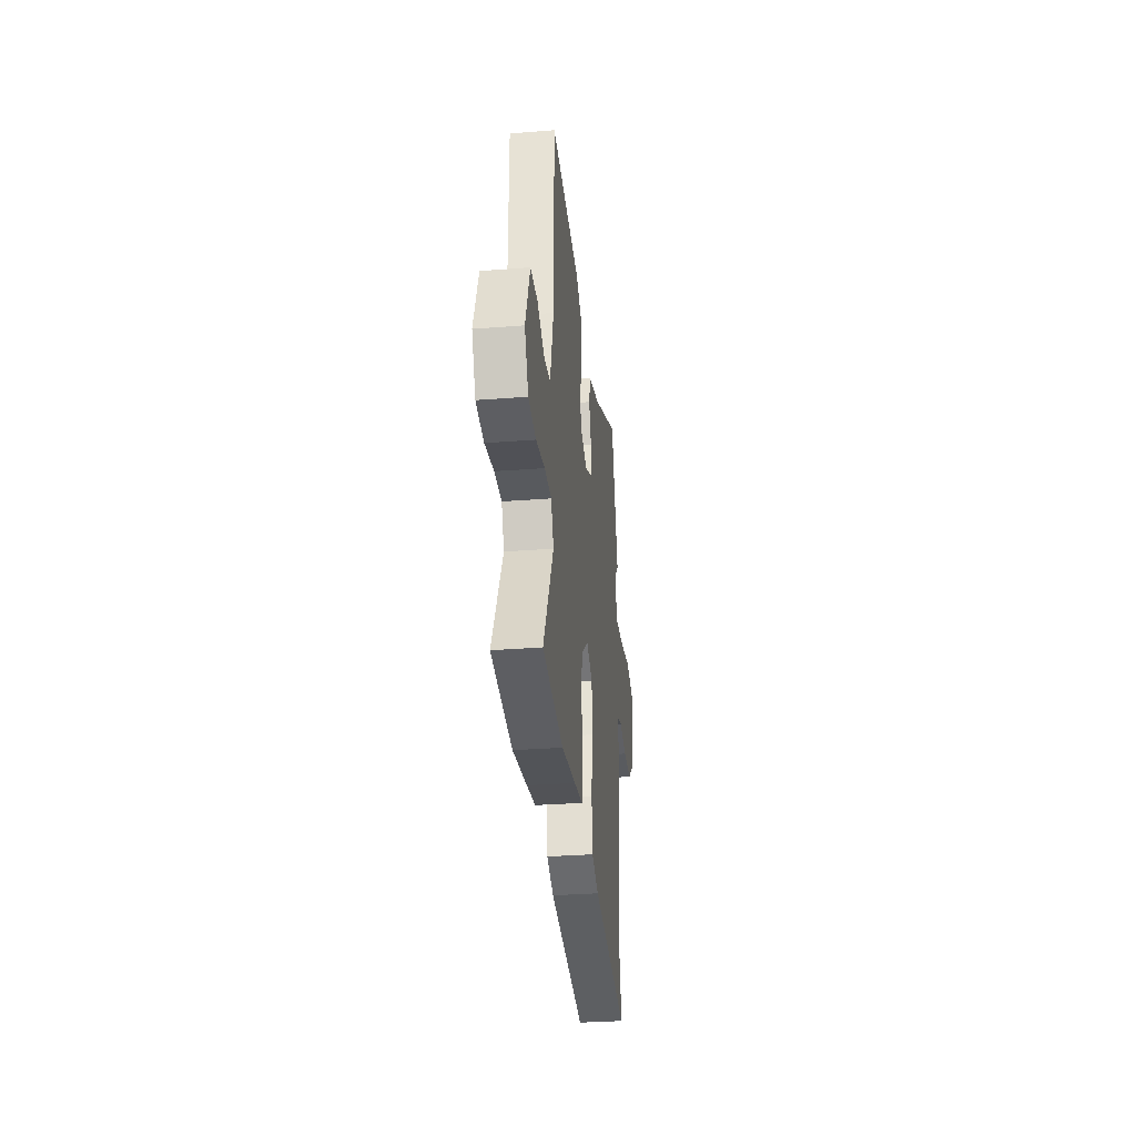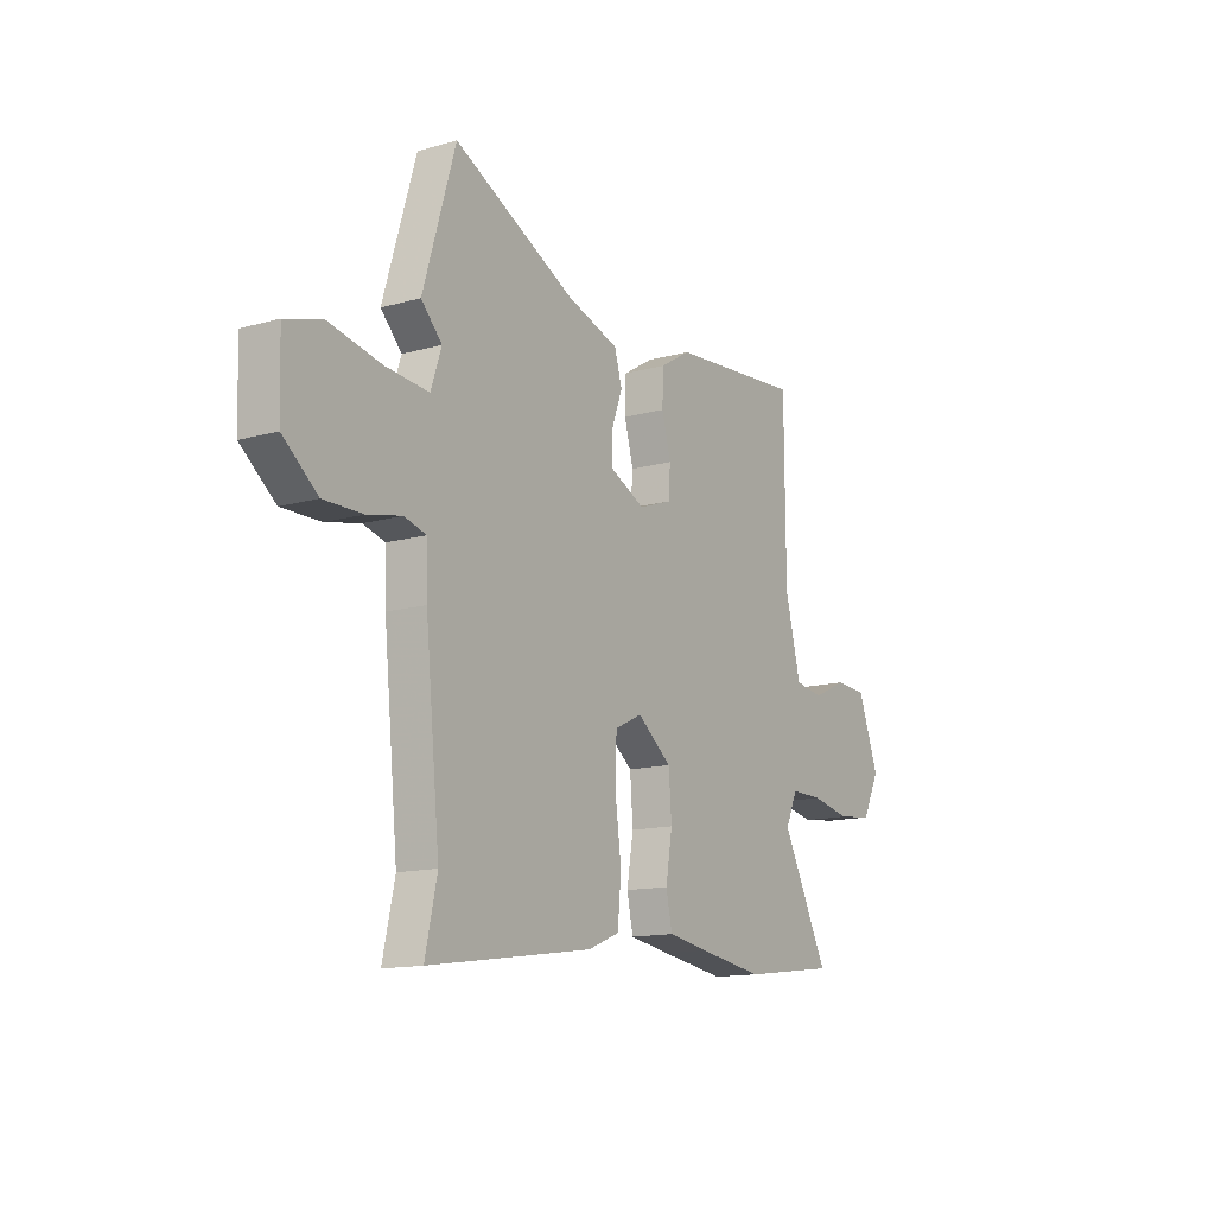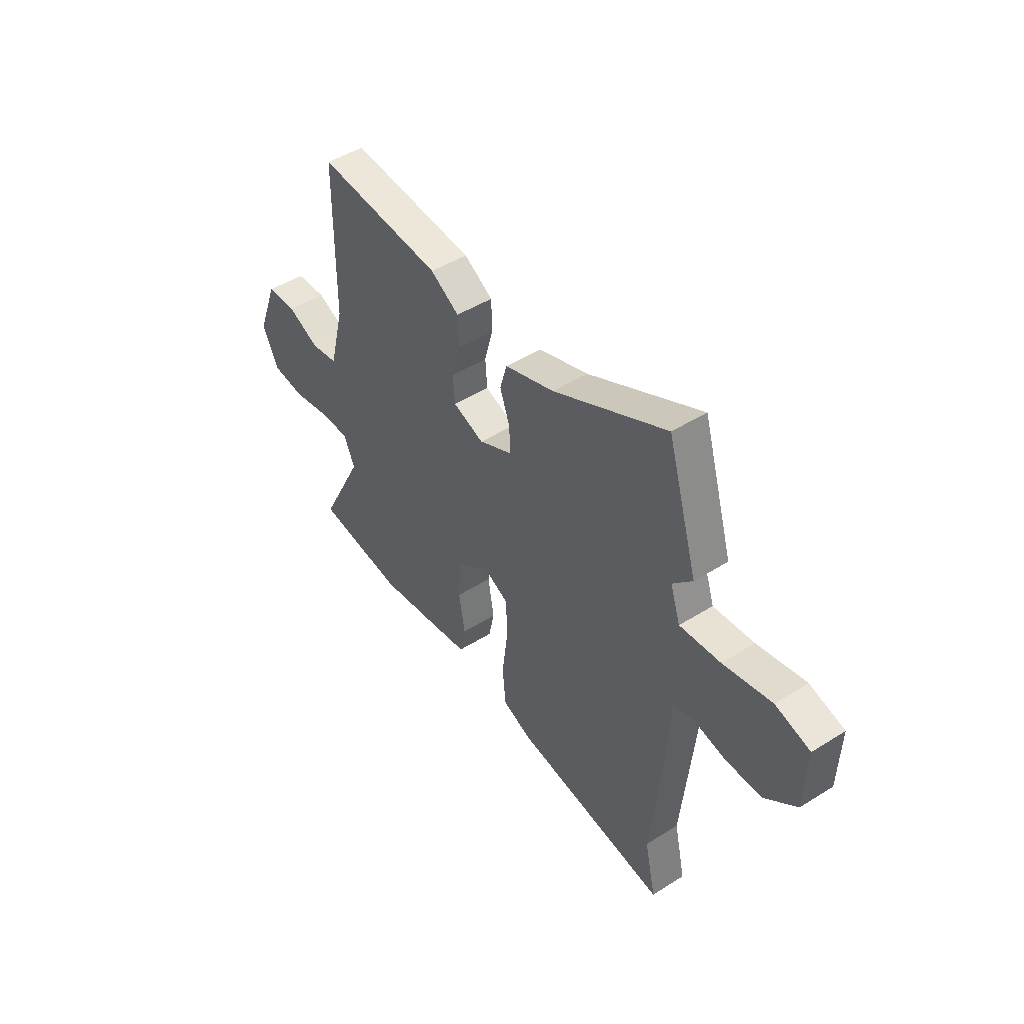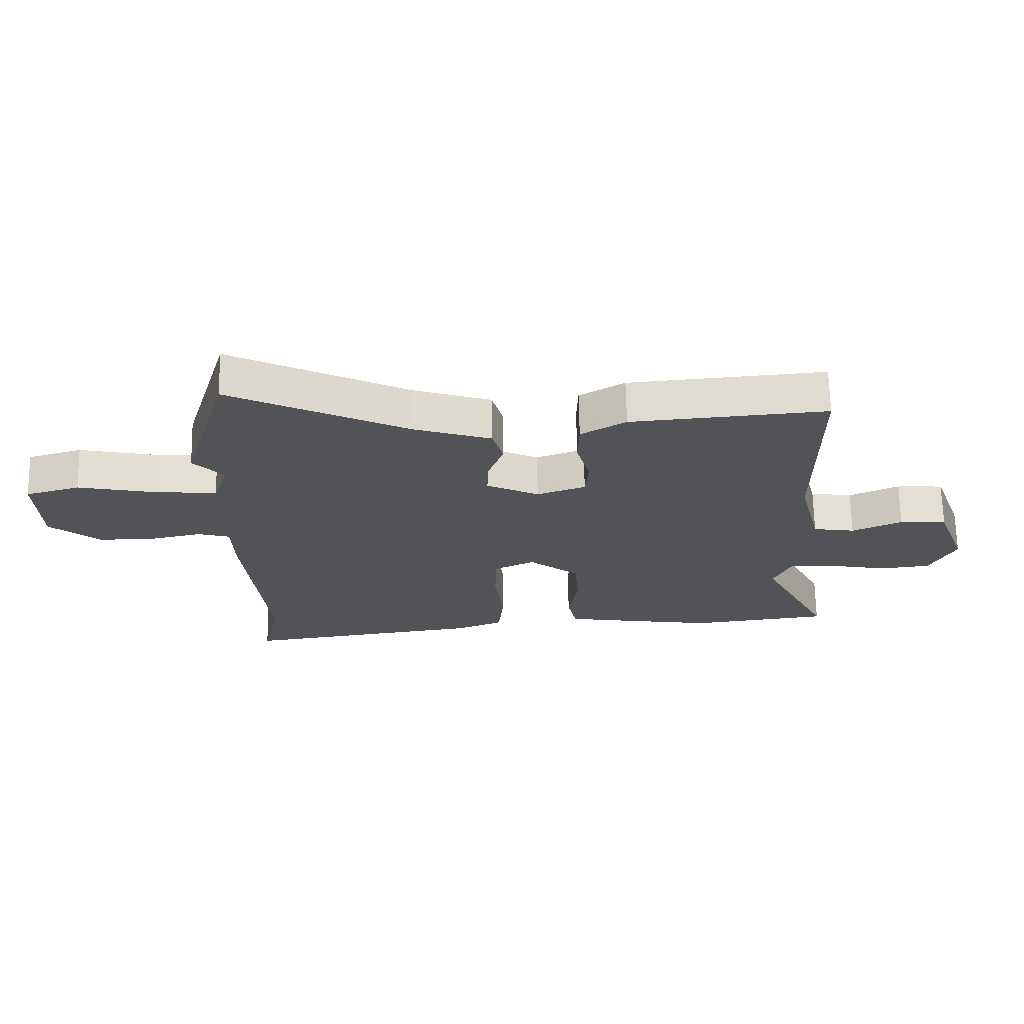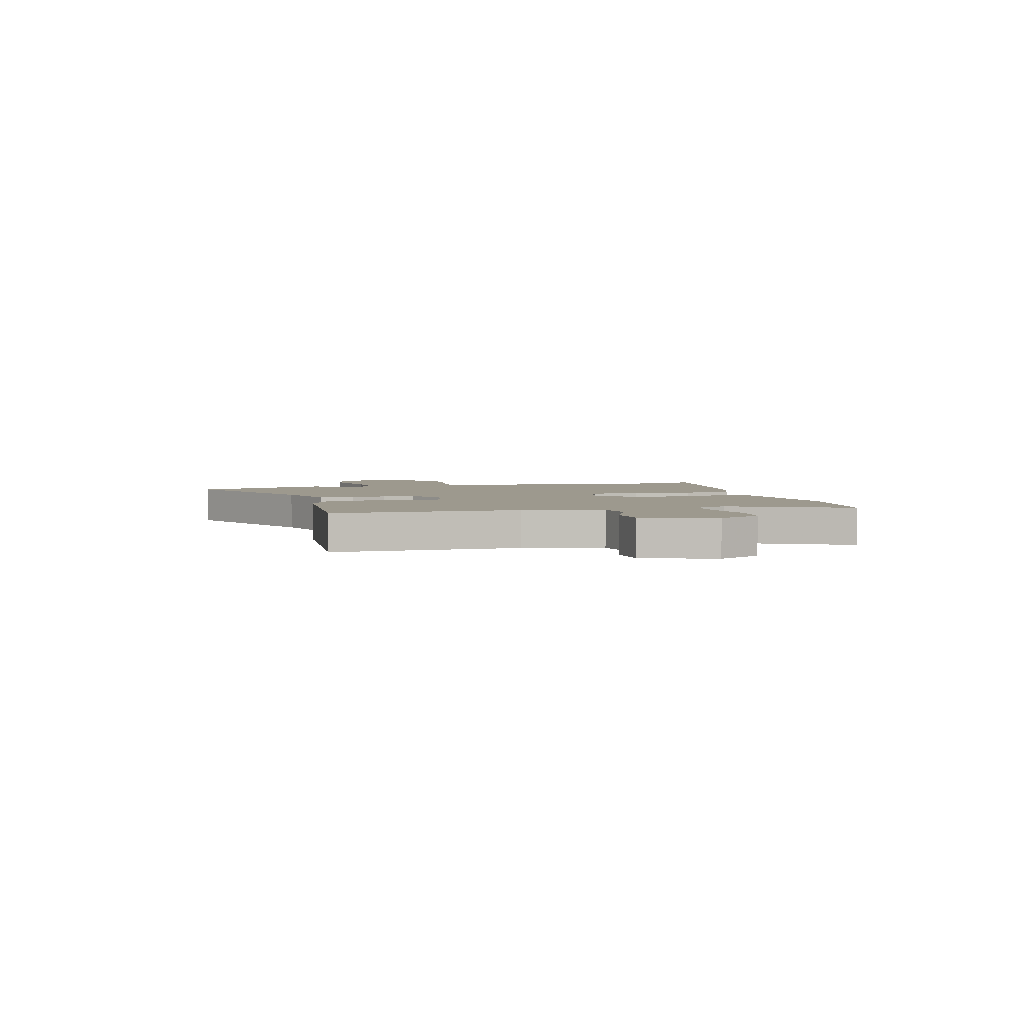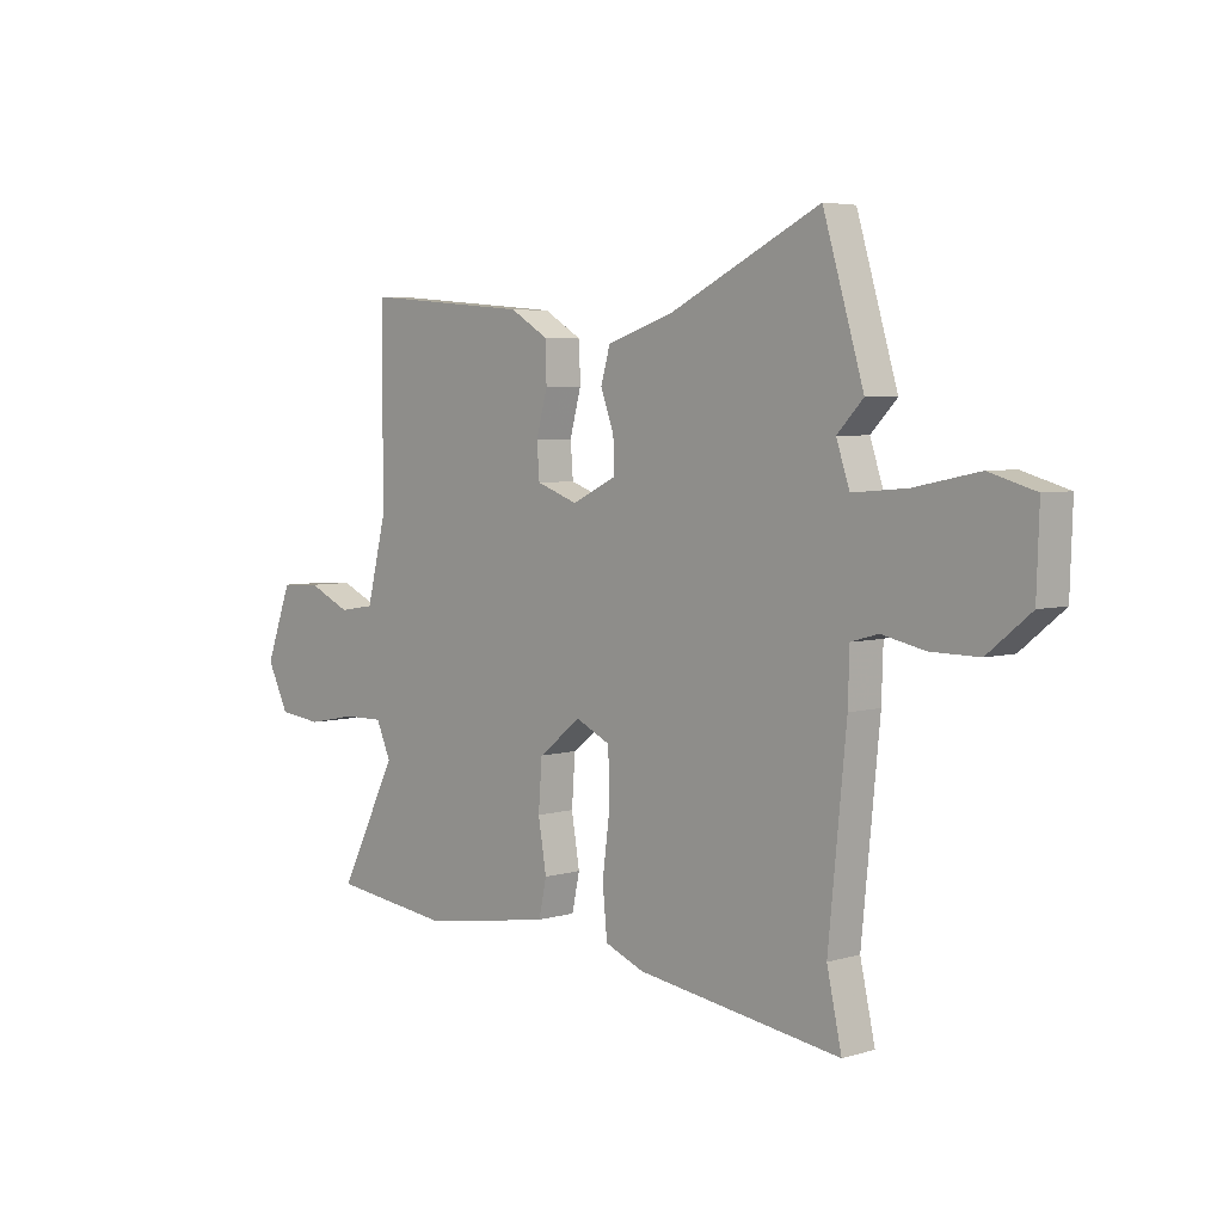
<metadata>
{"format":"obj","ext":"obj","renderer":"f3d","projection":"perspective","resolution":1024,"background":"white","views":[{"elev":-31.5,"azim":96.3,"up":"+Z"},{"elev":-13.6,"azim":-57.6,"up":"+Z"},{"elev":46.6,"azim":-125.6,"up":"+Z"},{"elev":67.7,"azim":-1.1,"up":"+Z"},{"elev":3.4,"azim":74.1,"up":"+Y"},{"elev":4.8,"azim":-133.2,"up":"+Z"}]}
</metadata>
<code>
v 0.498 0.07 0.5
v 0.5 0.07 0.141
v 0.538 0.07 -0.01
v 0.608 0.07 -0.021
v 0.691 0.07 0.017
v 0.769 0.07 0.013
v 0.82 0.07 -0.124
v 0.778 0.07 -0.209
v 0.693 0.07 -0.219
v 0.596 0.07 -0.2
v 0.518 0.07 -0.199
v 0.489 0.07 -0.264
v 0.603 0.07 -0.487
v 0.372 0.07 -0.516
v 0.213 0.07 -0.492
v 0.114 0.07 -0.476
v 0.099 0.07 -0.406
v 0.115 0.07 -0.311
v 0.108 0.07 -0.217
v 0.024 0.07 -0.152
v -0.043 0.07 -0.184
v -0.046 0.07 -0.279
v -0.031 0.07 -0.395
v -0.04 0.07 -0.489
v -0.117 0.07 -0.52
v -0.517 0.07 -0.577
v -0.488 0.07 -0.446
v -0.523 0.07 -0.093
v -0.526 0.07 0.004
v -0.579 0.07 0.019
v -0.663 0.07 0.001
v -0.757 0.07 0
v -0.841 0.07 0.068
v -0.846 0.07 0.217
v -0.756 0.07 0.243
v -0.63 0.07 0.217
v -0.524 0.07 0.208
v -0.498 0.07 0.285
v -0.549 0.07 0.338
v -0.47 0.07 0.602
v -0.175 0.07 0.458
v -0.046 0.07 0.416
v -0.028 0.07 0.353
v -0.054 0.07 0.282
v -0.056 0.07 0.219
v 0.031 0.07 0.177
v 0.112 0.07 0.206
v 0.117 0.07 0.272
v 0.095 0.07 0.353
v 0.097 0.07 0.427
v 0.172 0.07 0.472
v 0.498 0 0.5
v 0.5 0 0.141
v 0.538 0 -0.01
v 0.608 0 -0.021
v 0.691 0 0.017
v 0.769 0 0.013
v 0.82 0 -0.124
v 0.778 0 -0.209
v 0.693 0 -0.219
v 0.596 0 -0.2
v 0.518 0 -0.199
v 0.489 0 -0.264
v 0.603 0 -0.487
v 0.372 0 -0.516
v 0.213 0 -0.492
v 0.114 0 -0.476
v 0.099 0 -0.406
v 0.115 0 -0.311
v 0.108 0 -0.217
v 0.024 0 -0.152
v -0.043 0 -0.184
v -0.046 0 -0.279
v -0.031 0 -0.395
v -0.04 0 -0.489
v -0.117 0 -0.52
v -0.517 0 -0.577
v -0.488 0 -0.446
v -0.523 0 -0.093
v -0.526 0 0.004
v -0.579 0 0.019
v -0.663 0 0.001
v -0.757 0 0
v -0.841 0 0.068
v -0.846 0 0.217
v -0.756 0 0.243
v -0.63 0 0.217
v -0.524 0 0.208
v -0.498 0 0.285
v -0.549 0 0.338
v -0.47 0 0.602
v -0.175 0 0.458
v -0.046 0 0.416
v -0.028 0 0.353
v -0.054 0 0.282
v -0.056 0 0.219
v 0.031 0 0.177
v 0.112 0 0.206
v 0.117 0 0.272
v 0.095 0 0.353
v 0.097 0 0.427
v 0.172 0 0.472
f 48 49 50 51
f 47 48 51 1
f 41 42 43 44
f 41 44 45
f 38 39 40 41
f 37 38 41 45
f 33 34 35 36
f 33 36 37
f 30 31 32 33
f 30 33 37 45
f 27 28 29
f 24 25 26 27
f 22 23 24 27
f 21 22 27 29
f 20 21 29
f 15 16 17 18
f 15 18 19
f 12 13 14 15
f 11 12 15 19
f 7 8 9 10
f 7 10 11
f 4 5 6 7
f 3 4 7 11
f 2 3 11 19
f 47 1 2 19
f 29 30 45 46
f 20 29 46
f 19 20 46 47
f 102 101 100 99
f 52 102 99 98
f 95 94 93 92
f 96 95 92
f 92 91 90 89
f 96 92 89 88
f 87 86 85 84
f 88 87 84
f 84 83 82 81
f 96 88 84 81
f 80 79 78
f 78 77 76 75
f 78 75 74 73
f 80 78 73 72
f 80 72 71
f 69 68 67 66
f 70 69 66
f 66 65 64 63
f 70 66 63 62
f 61 60 59 58
f 62 61 58
f 58 57 56 55
f 62 58 55 54
f 70 62 54 53
f 70 53 52 98
f 97 96 81 80
f 97 80 71
f 98 97 71 70
f 1 52 53 2
f 2 53 54 3
f 3 54 55 4
f 4 55 56 5
f 5 56 57 6
f 6 57 58 7
f 7 58 59 8
f 8 59 60 9
f 9 60 61 10
f 10 61 62 11
f 11 62 63 12
f 12 63 64 13
f 13 64 65 14
f 14 65 66 15
f 15 66 67 16
f 16 67 68 17
f 17 68 69 18
f 18 69 70 19
f 19 70 71 20
f 20 71 72 21
f 21 72 73 22
f 22 73 74 23
f 23 74 75 24
f 24 75 76 25
f 25 76 77 26
f 26 77 78 27
f 27 78 79 28
f 28 79 80 29
f 29 80 81 30
f 30 81 82 31
f 31 82 83 32
f 32 83 84 33
f 33 84 85 34
f 34 85 86 35
f 35 86 87 36
f 36 87 88 37
f 37 88 89 38
f 38 89 90 39
f 39 90 91 40
f 40 91 92 41
f 41 92 93 42
f 42 93 94 43
f 43 94 95 44
f 44 95 96 45
f 45 96 97 46
f 46 97 98 47
f 47 98 99 48
f 48 99 100 49
f 49 100 101 50
f 50 101 102 51
f 51 102 52 1

</code>
